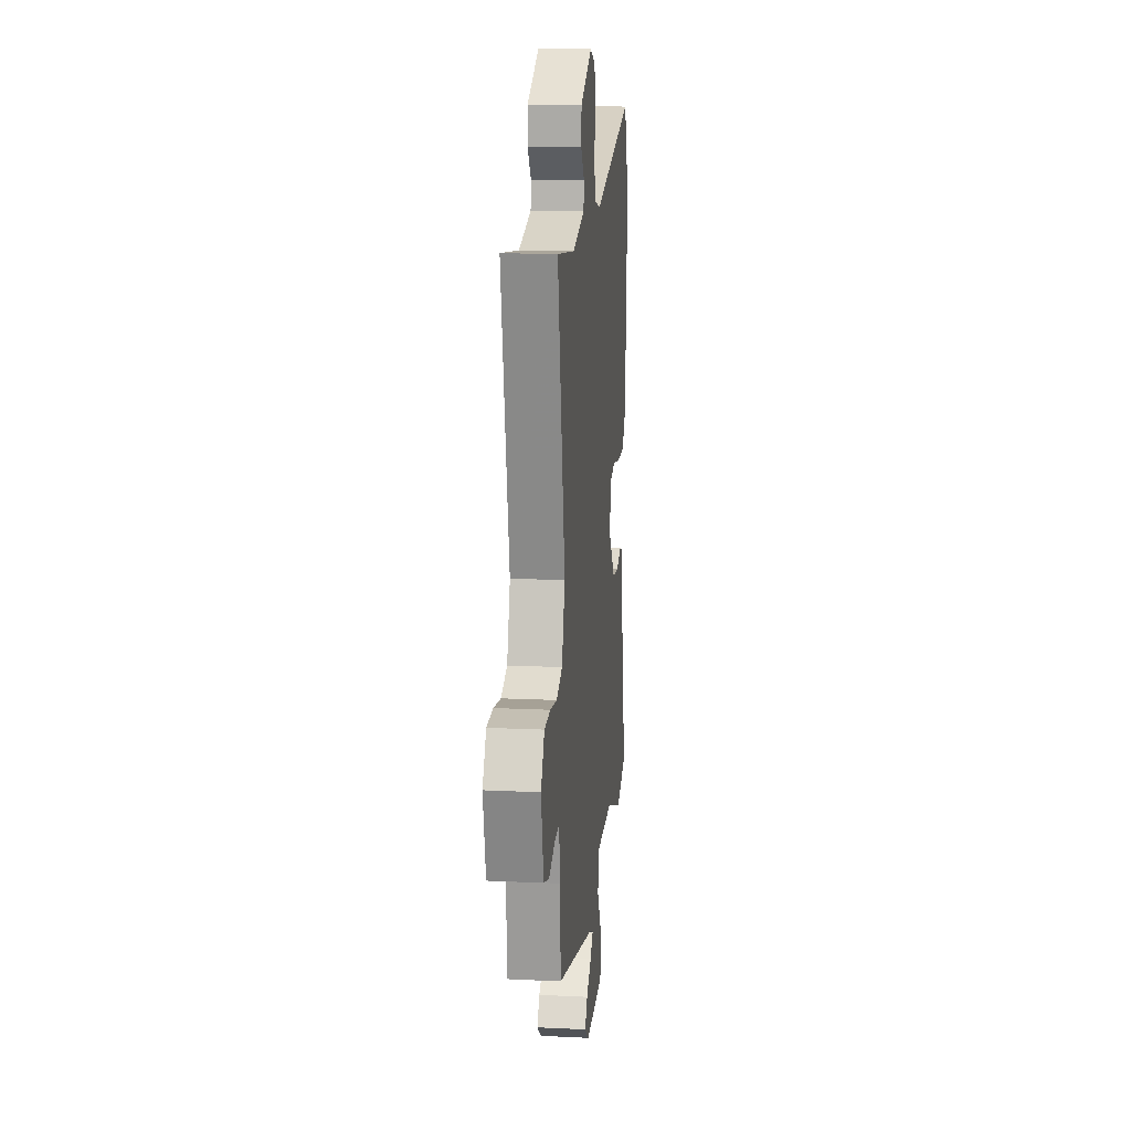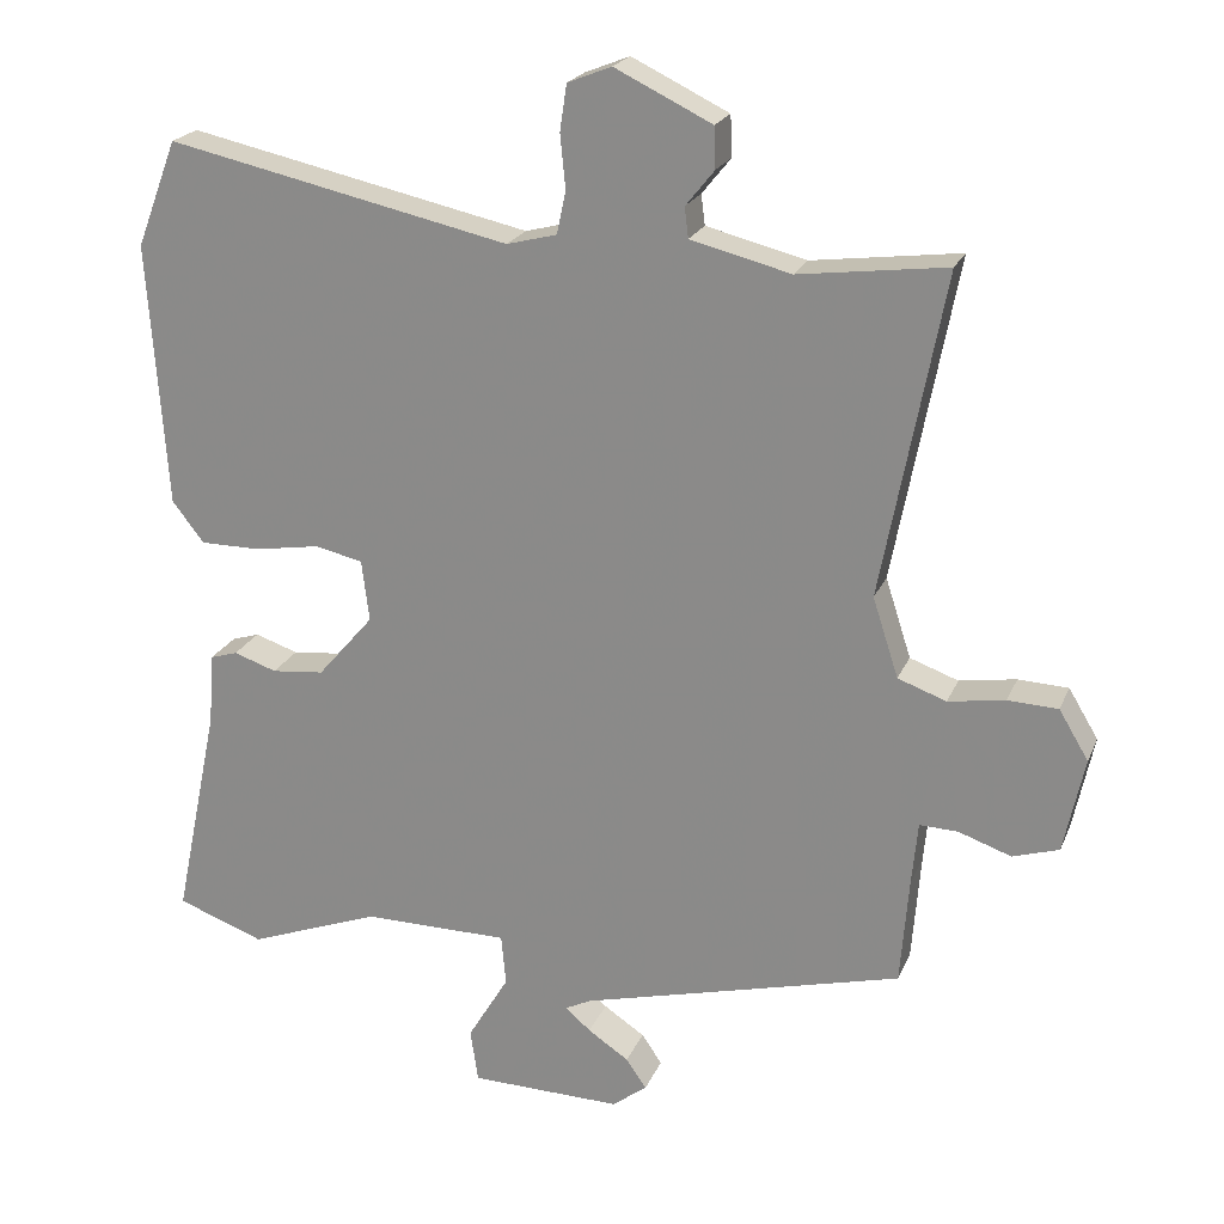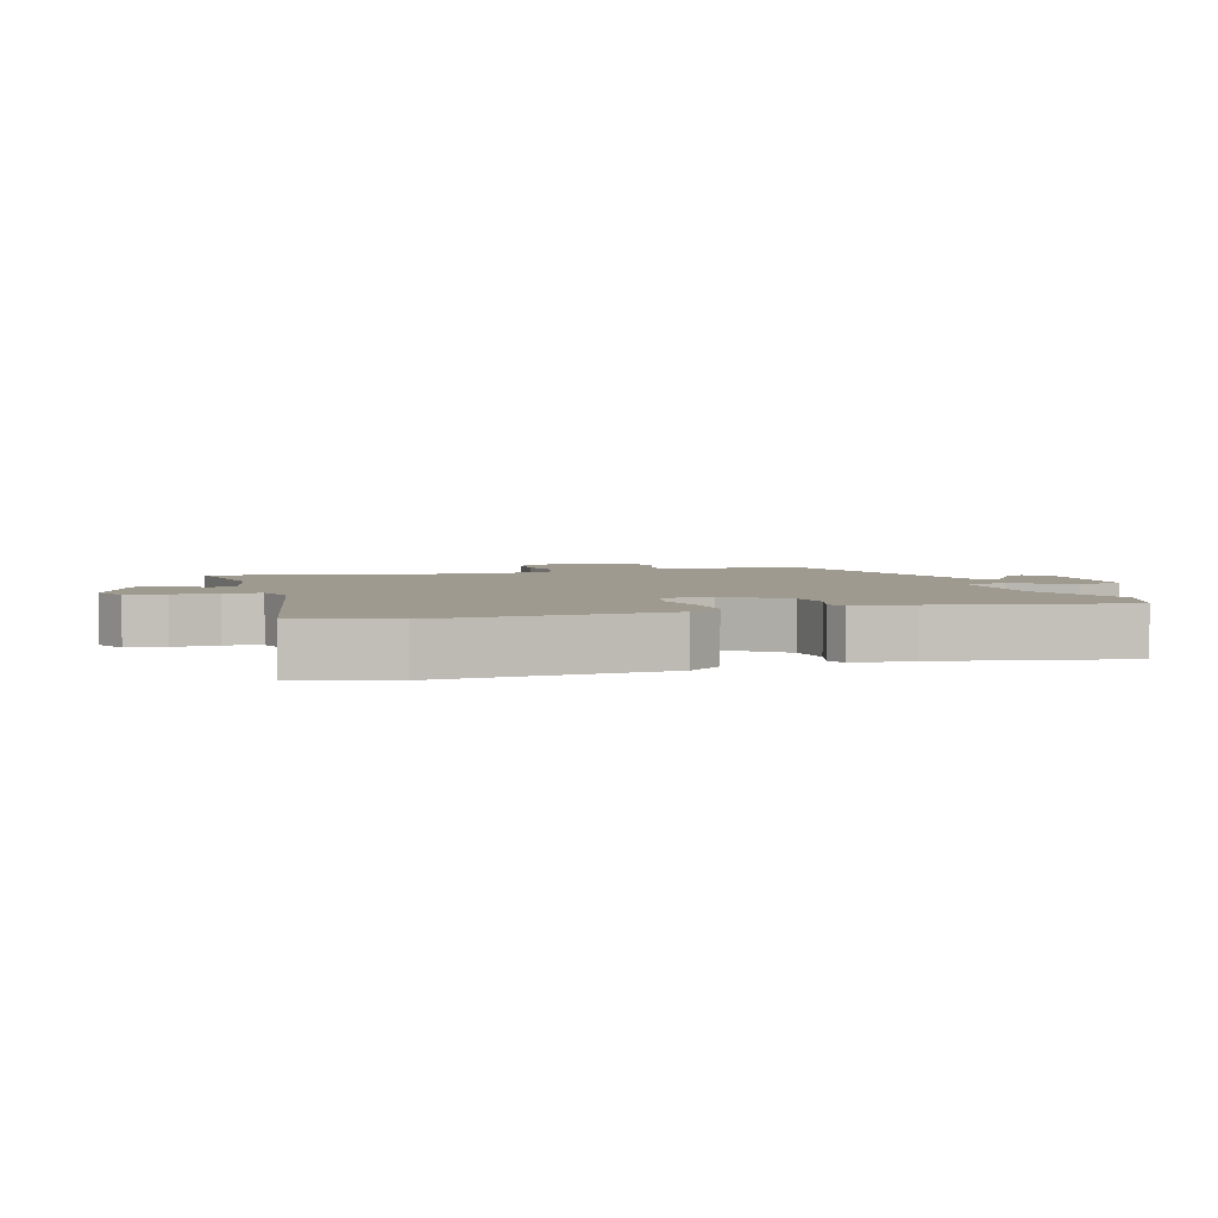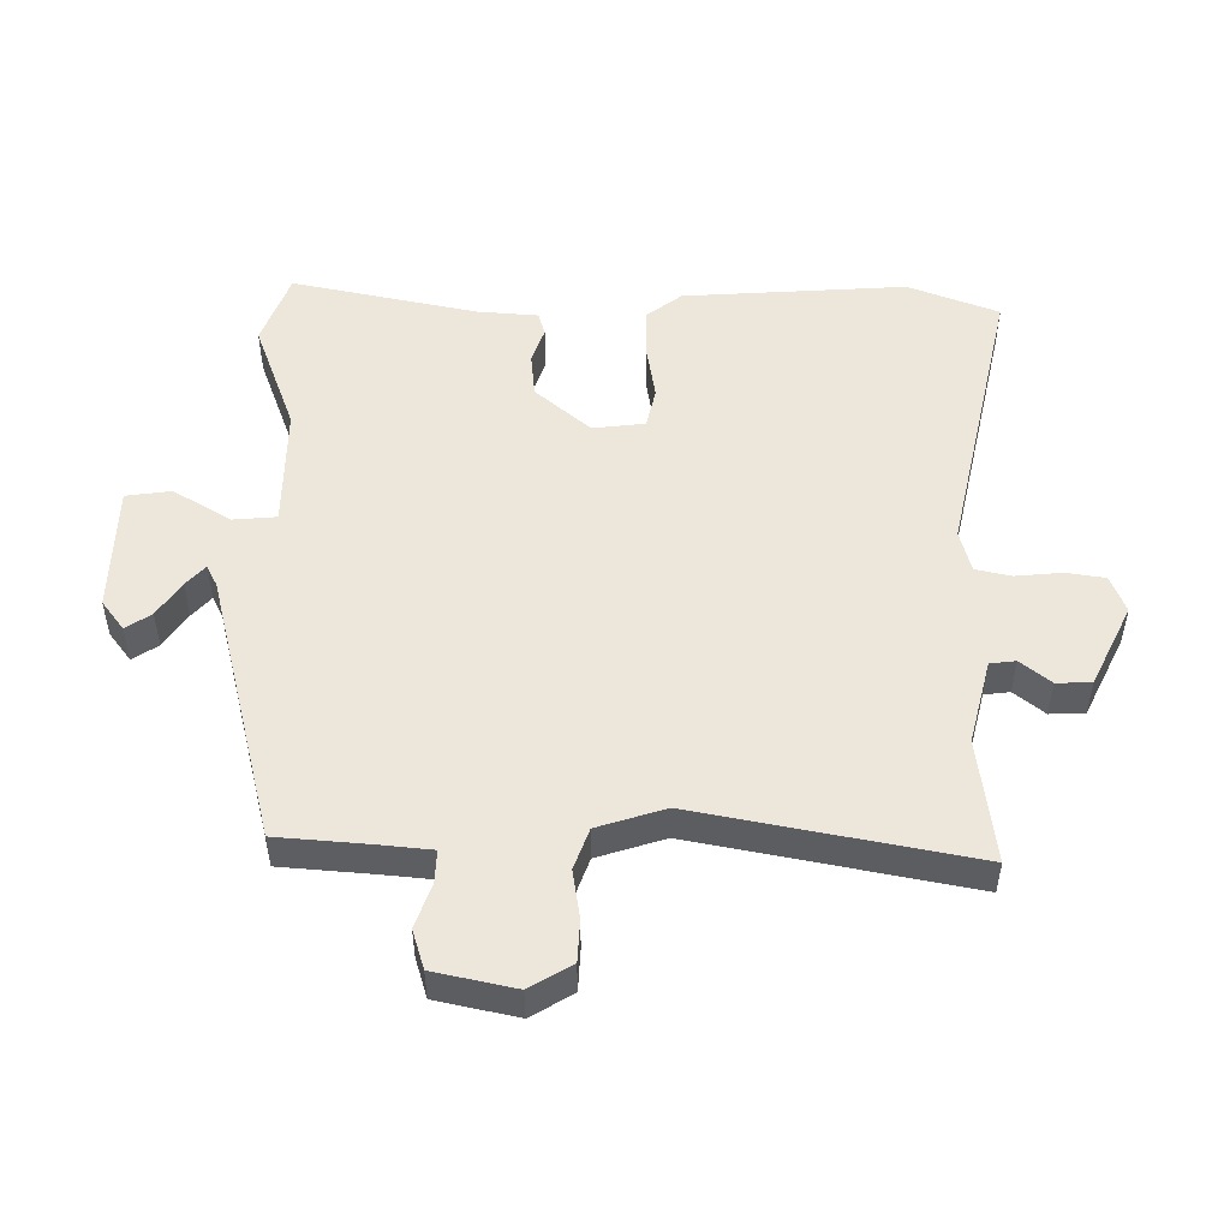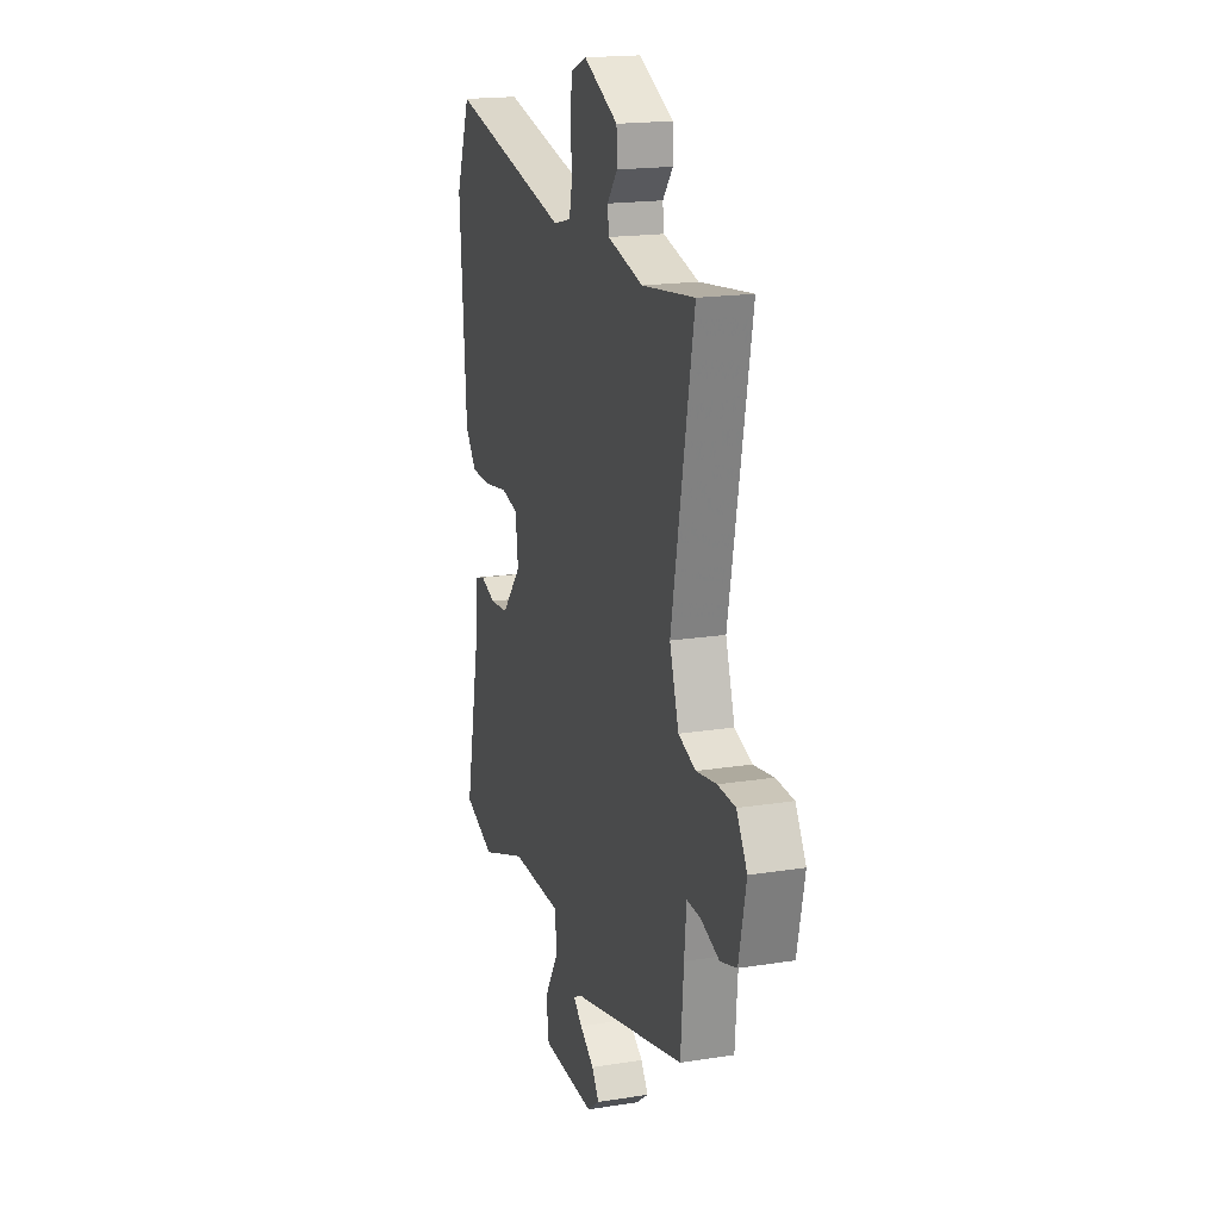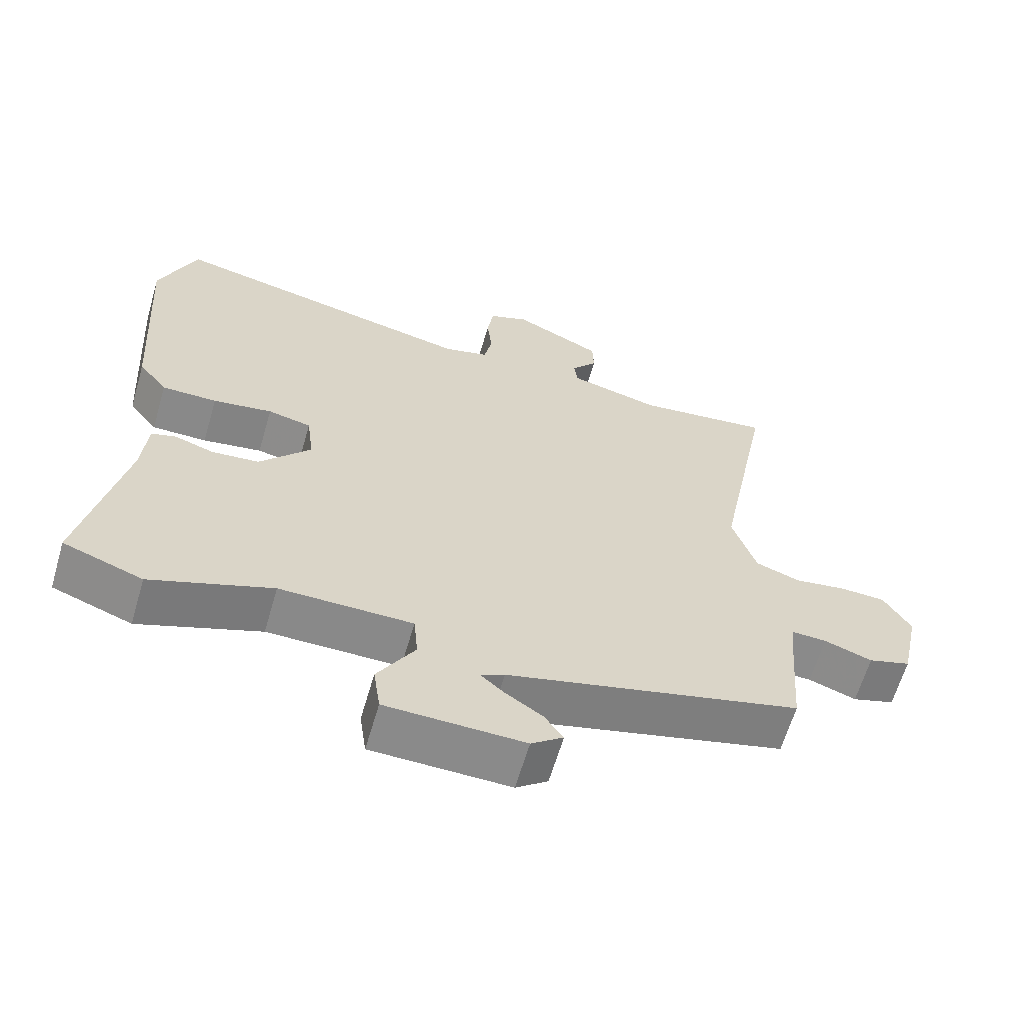
<metadata>
{"format":"obj","ext":"obj","renderer":"f3d","projection":"perspective","resolution":1024,"background":"white","views":[{"elev":15.2,"azim":-84.2,"up":"+Z"},{"elev":21.6,"azim":-161.6,"up":"+Z"},{"elev":3.6,"azim":72.0,"up":"+Y"},{"elev":50.8,"azim":-89.4,"up":"+Y"},{"elev":18.3,"azim":-107.1,"up":"+Z"},{"elev":-63.2,"azim":163.7,"up":"+Z"}]}
</metadata>
<code>
v -0.52 0.07 -0.439
v -0.531 0.07 -0.298
v -0.539 0.07 -0.214
v -0.59 0.07 -0.216
v -0.659 0.07 -0.24
v -0.72 0.07 -0.221
v -0.747 0.07 -0.095
v -0.708 0.07 -0.03
v -0.642 0.07 -0.027
v -0.567 0.07 -0.039
v -0.503 0.07 -0.016
v -0.469 0.07 0.089
v -0.551 0.07 0.516
v -0.356 0.07 0.491
v -0.224 0.07 0.524
v -0.219 0.07 0.564
v -0.257 0.07 0.611
v -0.255 0.07 0.665
v -0.127 0.07 0.727
v -0.069 0.07 0.704
v -0.06 0.07 0.643
v -0.067 0.07 0.572
v -0.055 0.07 0.516
v 0.011 0.07 0.499
v 0.463 0.07 0.597
v 0.517 0.07 0.456
v 0.493 0.07 0.108
v 0.451 0.07 0.054
v 0.371 0.07 0.054
v 0.285 0.07 0.068
v 0.222 0.07 0.054
v 0.212 0.07 -0.027
v 0.286 0.07 -0.113
v 0.355 0.07 -0.12
v 0.412 0.07 -0.101
v 0.448 0.07 -0.112
v 0.455 0.07 -0.206
v 0.515 0.07 -0.495
v 0.4 0.07 -0.537
v 0.225 0.07 -0.472
v 0.033 0.07 -0.473
v 0.027 0.07 -0.54
v 0.081 0.07 -0.63
v 0.071 0.07 -0.7
v -0.129 0.07 -0.704
v -0.175 0.07 -0.669
v -0.148 0.07 -0.63
v -0.094 0.07 -0.594
v -0.061 0.07 -0.565
v -0.095 0.07 -0.548
v -0.52 0 -0.439
v -0.531 0 -0.298
v -0.539 0 -0.214
v -0.59 0 -0.216
v -0.659 0 -0.24
v -0.72 0 -0.221
v -0.747 0 -0.095
v -0.708 0 -0.03
v -0.642 0 -0.027
v -0.567 0 -0.039
v -0.503 0 -0.016
v -0.469 0 0.089
v -0.551 0 0.516
v -0.356 0 0.491
v -0.224 0 0.524
v -0.219 0 0.564
v -0.257 0 0.611
v -0.255 0 0.665
v -0.127 0 0.727
v -0.069 0 0.704
v -0.06 0 0.643
v -0.067 0 0.572
v -0.055 0 0.516
v 0.011 0 0.499
v 0.463 0 0.597
v 0.517 0 0.456
v 0.493 0 0.108
v 0.451 0 0.054
v 0.371 0 0.054
v 0.285 0 0.068
v 0.222 0 0.054
v 0.212 0 -0.027
v 0.286 0 -0.113
v 0.355 0 -0.12
v 0.412 0 -0.101
v 0.448 0 -0.112
v 0.455 0 -0.206
v 0.515 0 -0.495
v 0.4 0 -0.537
v 0.225 0 -0.472
v 0.033 0 -0.473
v 0.027 0 -0.54
v 0.081 0 -0.63
v 0.071 0 -0.7
v -0.129 0 -0.704
v -0.175 0 -0.669
v -0.148 0 -0.63
v -0.094 0 -0.594
v -0.061 0 -0.565
v -0.095 0 -0.548
f 46 47 48
f 45 46 48
f 44 45 48
f 43 44 48
f 42 43 48
f 42 48 49
f 41 42 49 50
f 37 38 39 40
f 37 40 41
f 36 37 41
f 35 36 41
f 34 35 41
f 50 1 2
f 41 50 2
f 34 41 2
f 33 34 2
f 28 29 30
f 27 28 30
f 26 27 30
f 25 26 30
f 24 25 30
f 23 24 30 31
f 20 21 22
f 19 20 22
f 18 19 22
f 17 18 22
f 16 17 22
f 15 16 22 23
f 23 31 32
f 15 23 32
f 14 15 32
f 8 9 10
f 7 8 10
f 6 7 10
f 5 6 10
f 4 5 10
f 3 4 10 11
f 2 3 11 12
f 14 32 33
f 13 14 33
f 12 13 33
f 2 12 33
f 98 97 96
f 98 96 95
f 98 95 94
f 98 94 93
f 98 93 92
f 99 98 92
f 100 99 92 91
f 90 89 88 87
f 91 90 87
f 91 87 86
f 91 86 85
f 91 85 84
f 52 51 100
f 52 100 91
f 52 91 84
f 52 84 83
f 80 79 78
f 80 78 77
f 80 77 76
f 80 76 75
f 80 75 74
f 81 80 74 73
f 72 71 70
f 72 70 69
f 72 69 68
f 72 68 67
f 72 67 66
f 73 72 66 65
f 82 81 73
f 82 73 65
f 82 65 64
f 60 59 58
f 60 58 57
f 60 57 56
f 60 56 55
f 60 55 54
f 61 60 54 53
f 62 61 53 52
f 83 82 64
f 83 64 63
f 83 63 62
f 83 62 52
f 1 51 52 2
f 2 52 53 3
f 3 53 54 4
f 4 54 55 5
f 5 55 56 6
f 6 56 57 7
f 7 57 58 8
f 8 58 59 9
f 9 59 60 10
f 10 60 61 11
f 11 61 62 12
f 12 62 63 13
f 13 63 64 14
f 14 64 65 15
f 15 65 66 16
f 16 66 67 17
f 17 67 68 18
f 18 68 69 19
f 19 69 70 20
f 20 70 71 21
f 21 71 72 22
f 22 72 73 23
f 23 73 74 24
f 24 74 75 25
f 25 75 76 26
f 26 76 77 27
f 27 77 78 28
f 28 78 79 29
f 29 79 80 30
f 30 80 81 31
f 31 81 82 32
f 32 82 83 33
f 33 83 84 34
f 34 84 85 35
f 35 85 86 36
f 36 86 87 37
f 37 87 88 38
f 38 88 89 39
f 39 89 90 40
f 40 90 91 41
f 41 91 92 42
f 42 92 93 43
f 43 93 94 44
f 44 94 95 45
f 45 95 96 46
f 46 96 97 47
f 47 97 98 48
f 48 98 99 49
f 49 99 100 50
f 50 100 51 1

</code>
